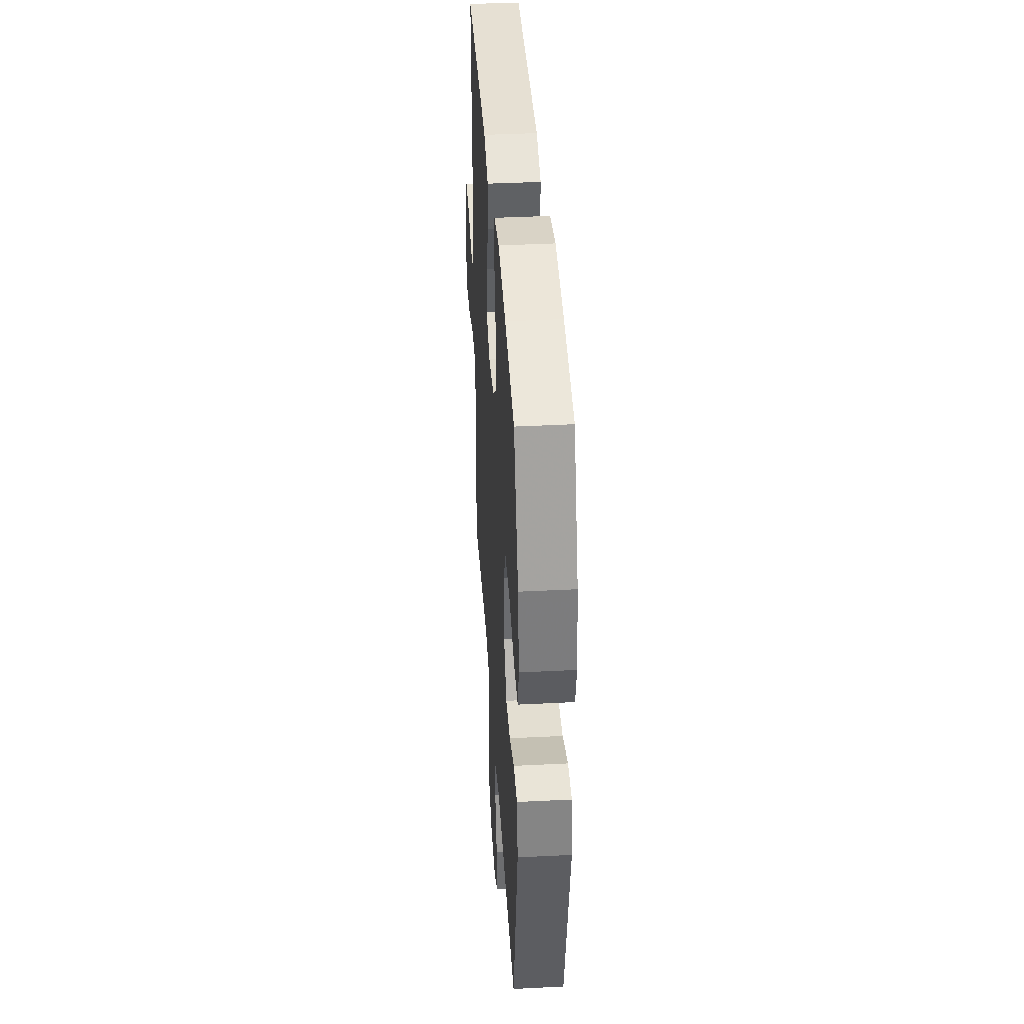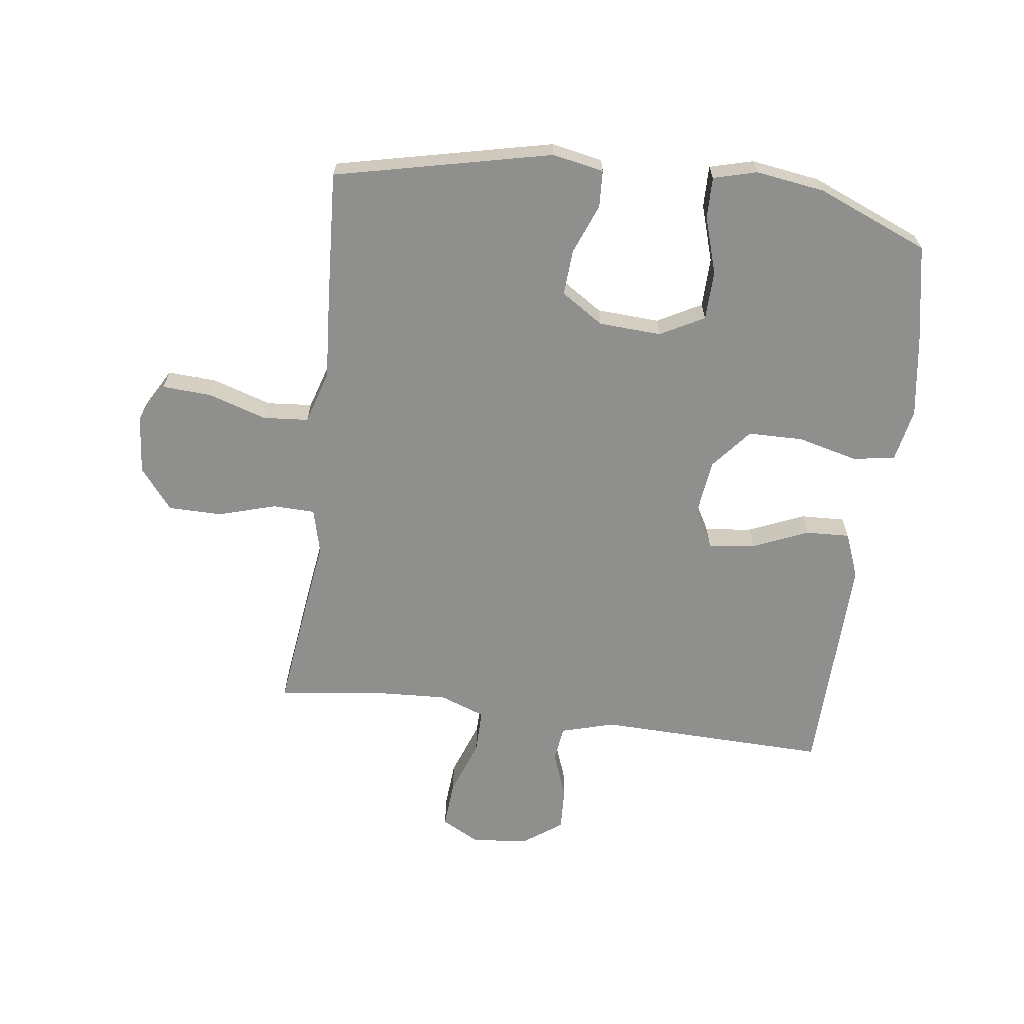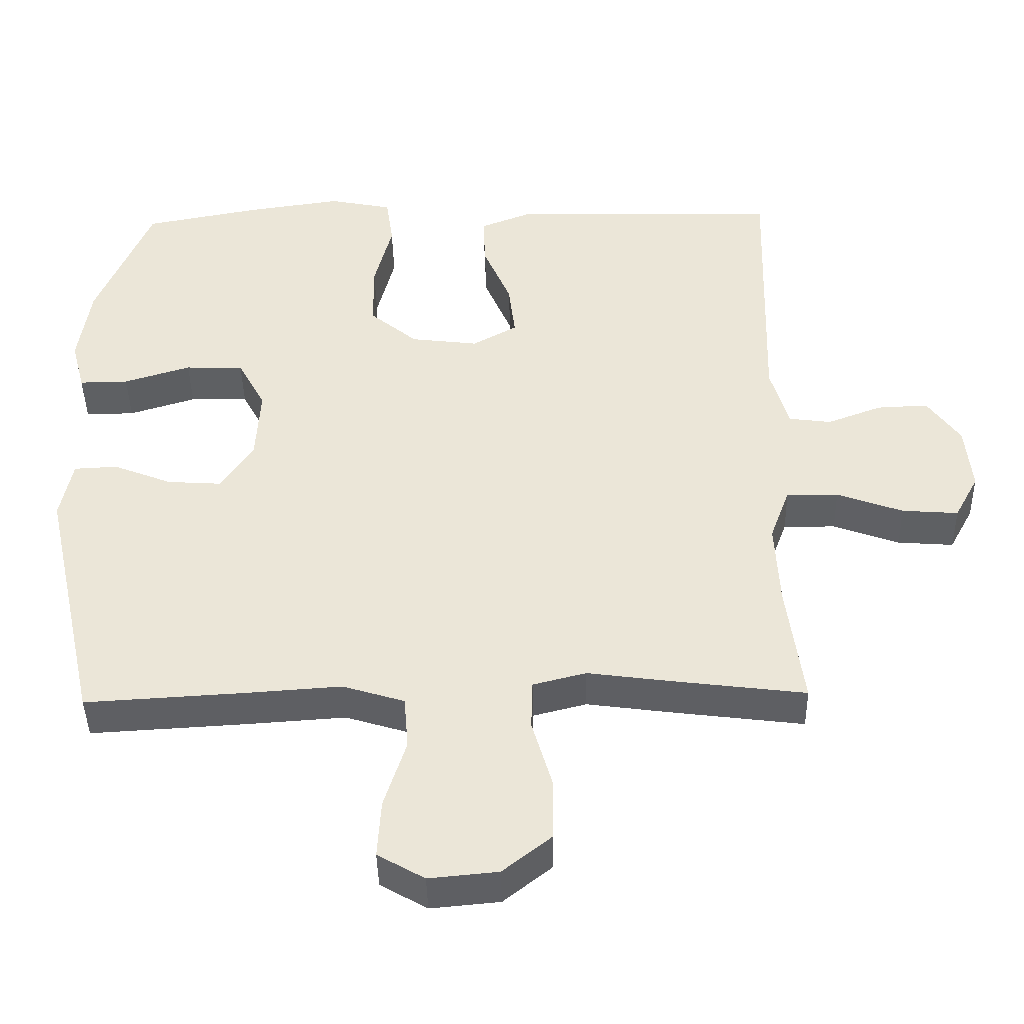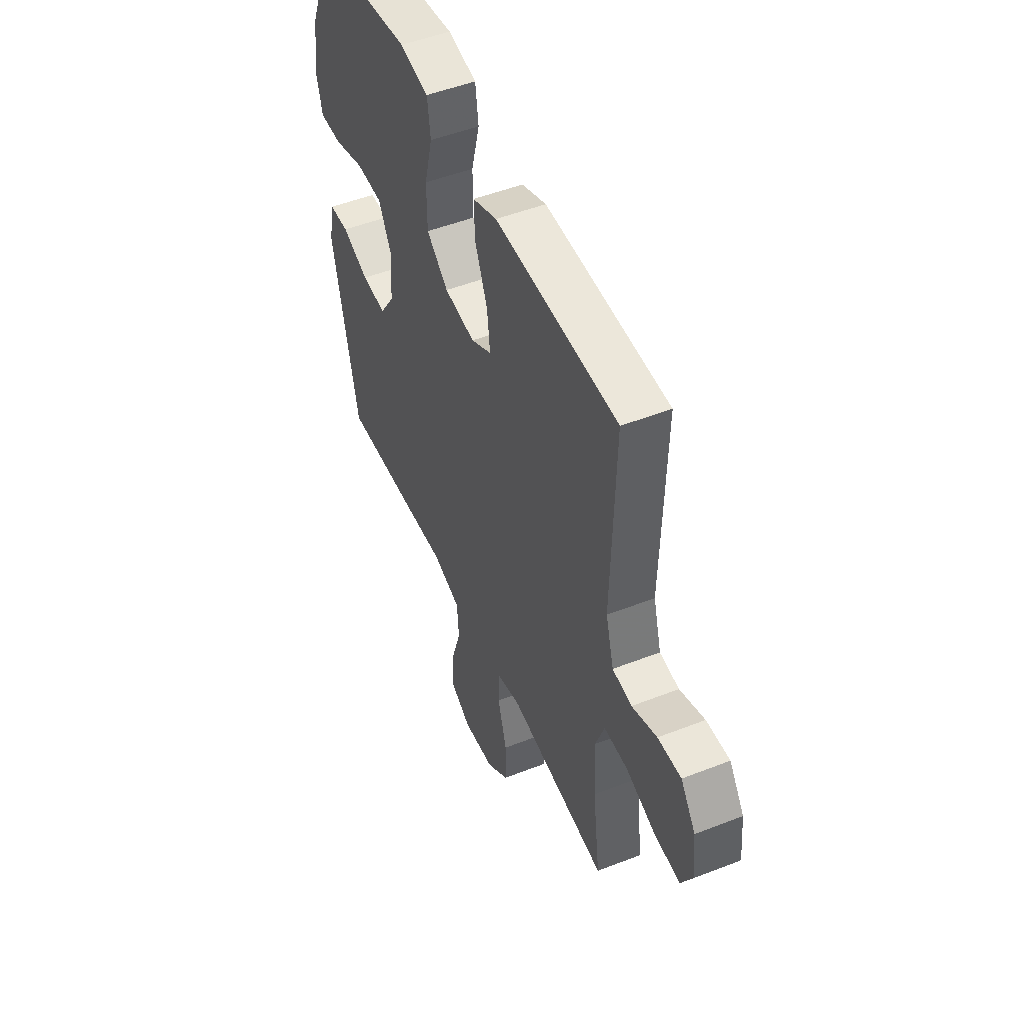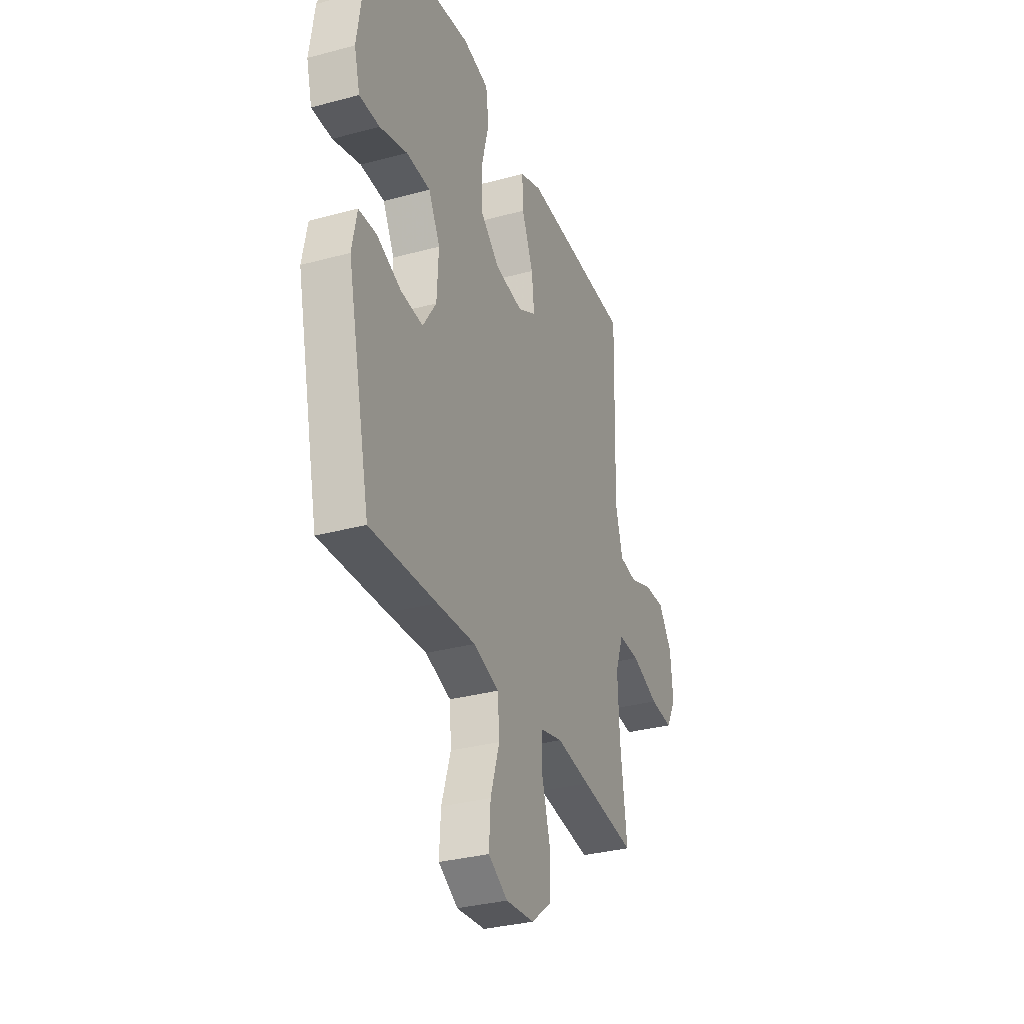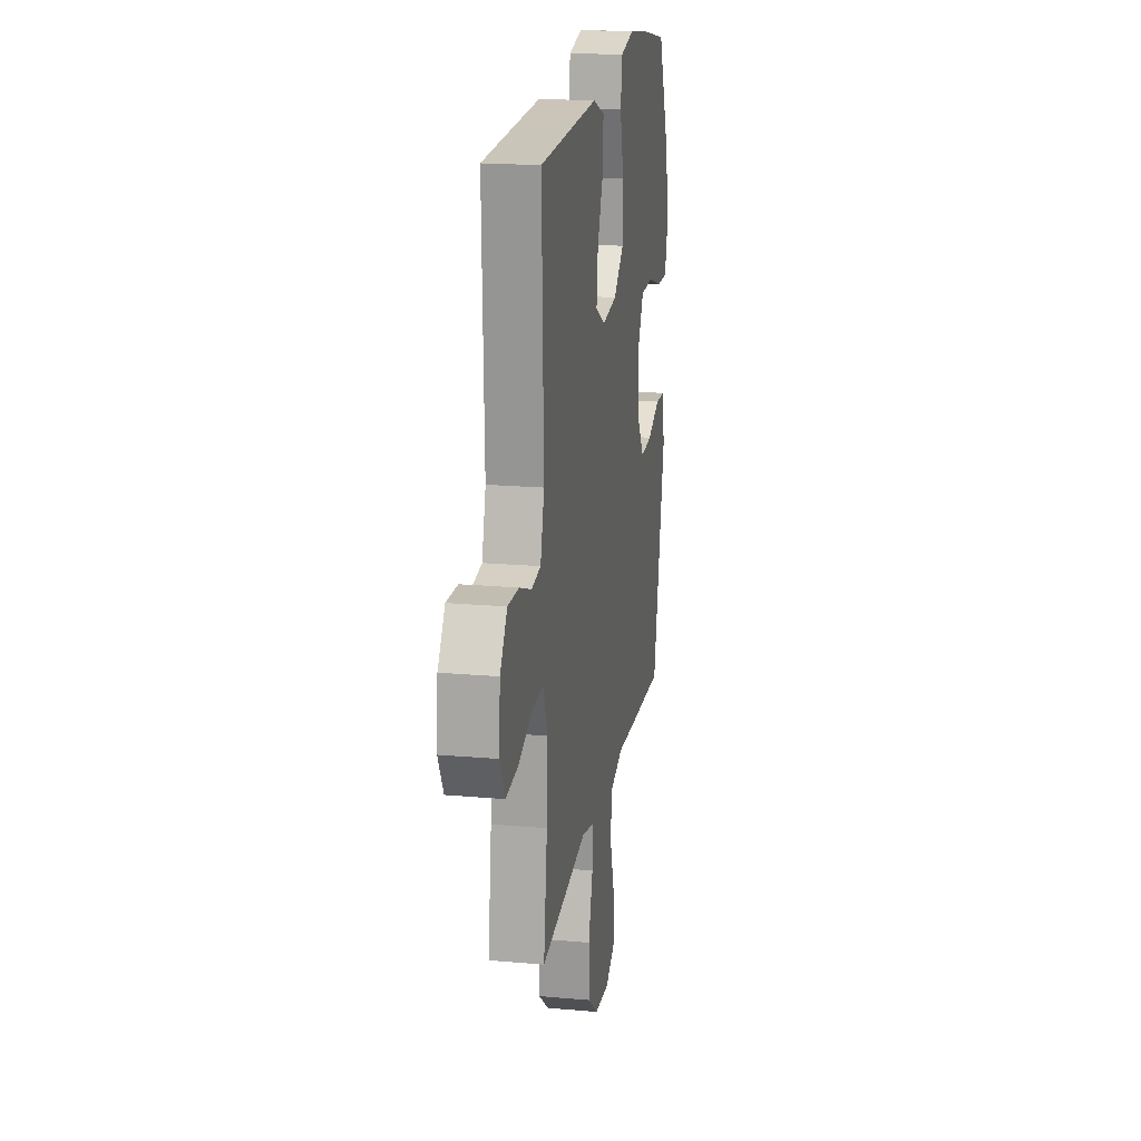
<metadata>
{"format":"obj","ext":"obj","renderer":"f3d","projection":"perspective","resolution":1024,"background":"white","views":[{"elev":39.9,"azim":-93.6,"up":"+Z"},{"elev":-65.3,"azim":-97.3,"up":"+Y"},{"elev":-42.4,"azim":1.2,"up":"+Z"},{"elev":50.0,"azim":66.7,"up":"+Z"},{"elev":-32.3,"azim":-69.3,"up":"+Z"},{"elev":19.1,"azim":99.5,"up":"+Z"}]}
</metadata>
<code>
v -0.5 0.07 -0.5
v -0.58 0.07 -0.14
v -0.563 0.07 -0.055
v -0.502 0.07 -0.052
v -0.419 0.07 -0.085
v -0.343 0.07 -0.09
v -0.297 0.07 -0.02
v -0.291 0.07 0.084
v -0.33 0.07 0.157
v -0.412 0.07 0.159
v -0.506 0.07 0.13
v -0.575 0.07 0.129
v -0.594 0.07 0.201
v -0.577 0.07 0.315
v -0.5 0.07 0.5
v -0.336 0.07 0.531
v -0.203 0.07 0.55
v -0.114 0.07 0.532
v -0.104 0.07 0.461
v -0.129 0.07 0.363
v -0.128 0.07 0.271
v -0.061 0.07 0.215
v 0.034 0.07 0.203
v 0.097 0.07 0.238
v 0.088 0.07 0.316
v 0.049 0.07 0.408
v 0.046 0.07 0.481
v 0.121 0.07 0.51
v 0.241 0.07 0.507
v 0.5 0.07 0.5
v 0.489 0.07 0.117
v 0.514 0.07 0.028
v 0.574 0.07 0.02
v 0.651 0.07 0.049
v 0.723 0.07 0.052
v 0.769 0.07 -0.013
v 0.778 0.07 -0.107
v 0.744 0.07 -0.17
v 0.665 0.07 -0.164
v 0.572 0.07 -0.13
v 0.499 0.07 -0.129
v 0.471 0.07 -0.205
v 0.477 0.07 -0.325
v 0.5 0.07 -0.5
v 0.312 0.07 -0.476
v 0.196 0.07 -0.46
v 0.121 0.07 -0.479
v 0.119 0.07 -0.549
v 0.147 0.07 -0.645
v 0.146 0.07 -0.734
v 0.078 0.07 -0.788
v -0.019 0.07 -0.797
v -0.085 0.07 -0.759
v -0.08 0.07 -0.677
v -0.049 0.07 -0.58
v -0.055 0.07 -0.505
v -0.142 0.07 -0.478
v -0.274 0.07 -0.487
v -0.5 0 -0.5
v -0.58 0 -0.14
v -0.563 0 -0.055
v -0.502 0 -0.052
v -0.419 0 -0.085
v -0.343 0 -0.09
v -0.297 0 -0.02
v -0.291 0 0.084
v -0.33 0 0.157
v -0.412 0 0.159
v -0.506 0 0.13
v -0.575 0 0.129
v -0.594 0 0.201
v -0.577 0 0.315
v -0.5 0 0.5
v -0.336 0 0.531
v -0.203 0 0.55
v -0.114 0 0.532
v -0.104 0 0.461
v -0.129 0 0.363
v -0.128 0 0.271
v -0.061 0 0.215
v 0.034 0 0.203
v 0.097 0 0.238
v 0.088 0 0.316
v 0.049 0 0.408
v 0.046 0 0.481
v 0.121 0 0.51
v 0.241 0 0.507
v 0.5 0 0.5
v 0.489 0 0.117
v 0.514 0 0.028
v 0.574 0 0.02
v 0.651 0 0.049
v 0.723 0 0.052
v 0.769 0 -0.013
v 0.778 0 -0.107
v 0.744 0 -0.17
v 0.665 0 -0.164
v 0.572 0 -0.13
v 0.499 0 -0.129
v 0.471 0 -0.205
v 0.477 0 -0.325
v 0.5 0 -0.5
v 0.312 0 -0.476
v 0.196 0 -0.46
v 0.121 0 -0.479
v 0.119 0 -0.549
v 0.147 0 -0.645
v 0.146 0 -0.734
v 0.078 0 -0.788
v -0.019 0 -0.797
v -0.085 0 -0.759
v -0.08 0 -0.677
v -0.049 0 -0.58
v -0.055 0 -0.505
v -0.142 0 -0.478
v -0.274 0 -0.487
f 57 58 1 2
f 56 57 2 3
f 52 53 54 55
f 52 55 56
f 51 52 56
f 48 49 50 51
f 47 48 51 56
f 46 47 56 3
f 43 44 45 46
f 42 43 46
f 41 42 46
f 37 38 39 40
f 37 40 41
f 36 37 41
f 33 34 35 36
f 32 33 36 41
f 31 32 41 46
f 25 26 27 28
f 24 25 28 29
f 17 18 19 20
f 17 20 21
f 16 17 21
f 15 16 21
f 14 15 21 22
f 10 11 12 13
f 9 10 13 14
f 46 3 4 5
f 46 5 6
f 31 46 6 7
f 24 29 30 31
f 23 24 31 7
f 22 23 7 8
f 9 14 22
f 8 9 22
f 60 59 116 115
f 61 60 115 114
f 113 112 111 110
f 114 113 110
f 114 110 109
f 109 108 107 106
f 114 109 106 105
f 61 114 105 104
f 104 103 102 101
f 104 101 100
f 104 100 99
f 98 97 96 95
f 99 98 95
f 99 95 94
f 94 93 92 91
f 99 94 91 90
f 104 99 90 89
f 86 85 84 83
f 87 86 83 82
f 78 77 76 75
f 79 78 75
f 79 75 74
f 79 74 73
f 80 79 73 72
f 71 70 69 68
f 72 71 68 67
f 63 62 61 104
f 64 63 104
f 65 64 104 89
f 89 88 87 82
f 65 89 82 81
f 66 65 81 80
f 80 72 67
f 80 67 66
f 1 59 60 2
f 2 60 61 3
f 3 61 62 4
f 4 62 63 5
f 5 63 64 6
f 6 64 65 7
f 7 65 66 8
f 8 66 67 9
f 9 67 68 10
f 10 68 69 11
f 11 69 70 12
f 12 70 71 13
f 13 71 72 14
f 14 72 73 15
f 15 73 74 16
f 16 74 75 17
f 17 75 76 18
f 18 76 77 19
f 19 77 78 20
f 20 78 79 21
f 21 79 80 22
f 22 80 81 23
f 23 81 82 24
f 24 82 83 25
f 25 83 84 26
f 26 84 85 27
f 27 85 86 28
f 28 86 87 29
f 29 87 88 30
f 30 88 89 31
f 31 89 90 32
f 32 90 91 33
f 33 91 92 34
f 34 92 93 35
f 35 93 94 36
f 36 94 95 37
f 37 95 96 38
f 38 96 97 39
f 39 97 98 40
f 40 98 99 41
f 41 99 100 42
f 42 100 101 43
f 43 101 102 44
f 44 102 103 45
f 45 103 104 46
f 46 104 105 47
f 47 105 106 48
f 48 106 107 49
f 49 107 108 50
f 50 108 109 51
f 51 109 110 52
f 52 110 111 53
f 53 111 112 54
f 54 112 113 55
f 55 113 114 56
f 56 114 115 57
f 57 115 116 58
f 58 116 59 1

</code>
